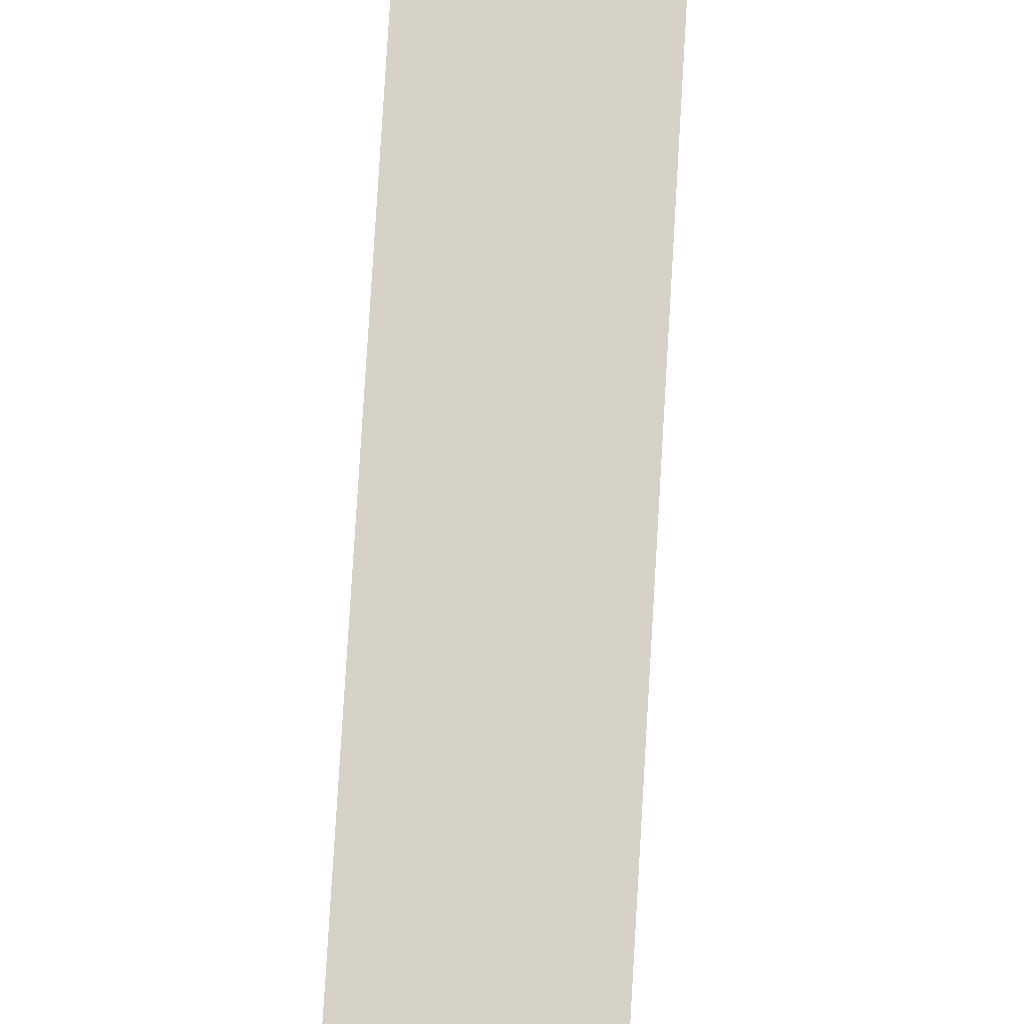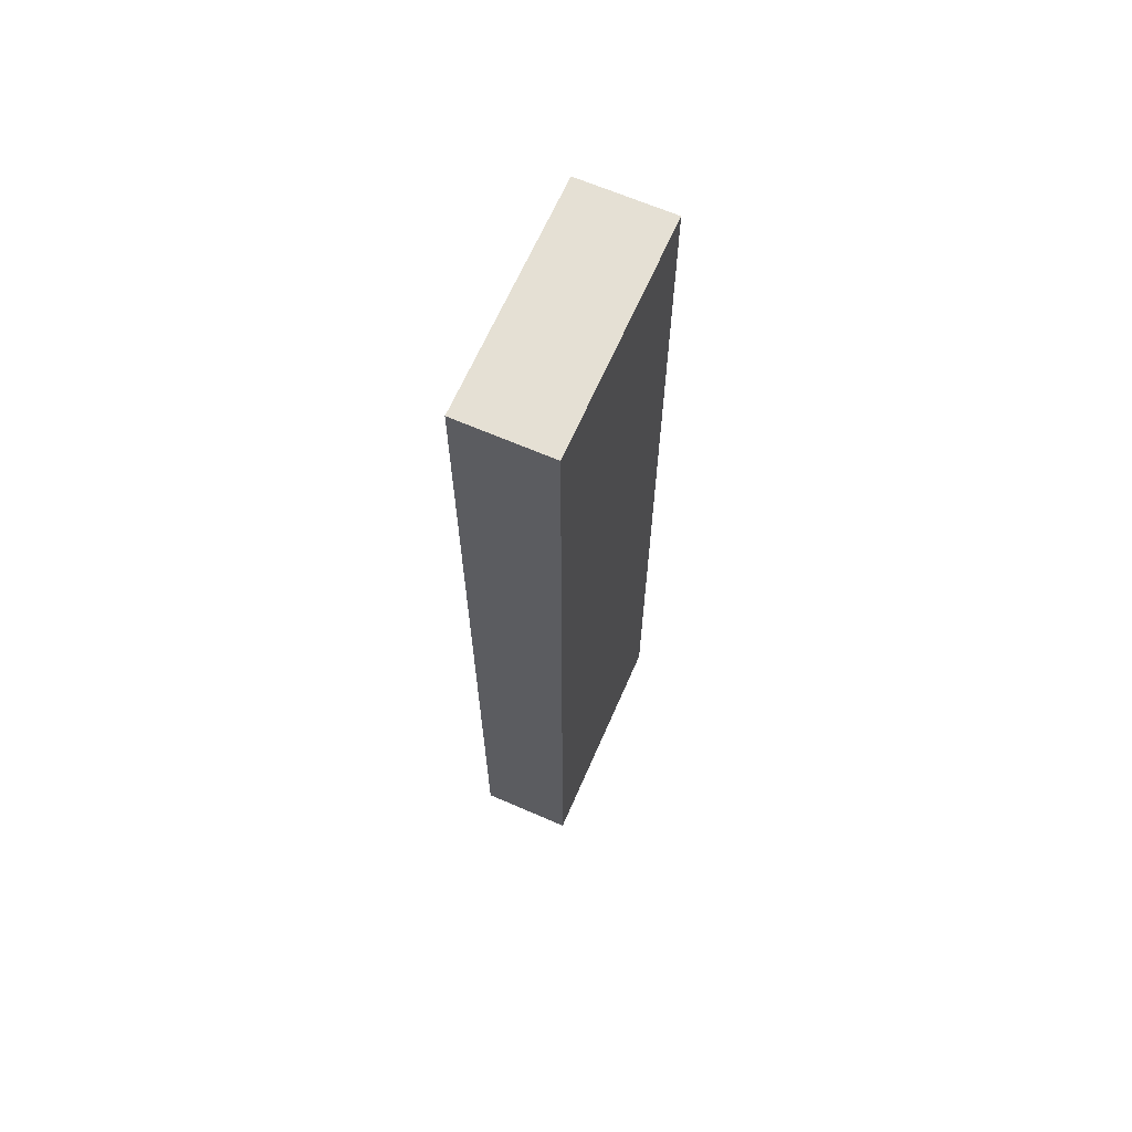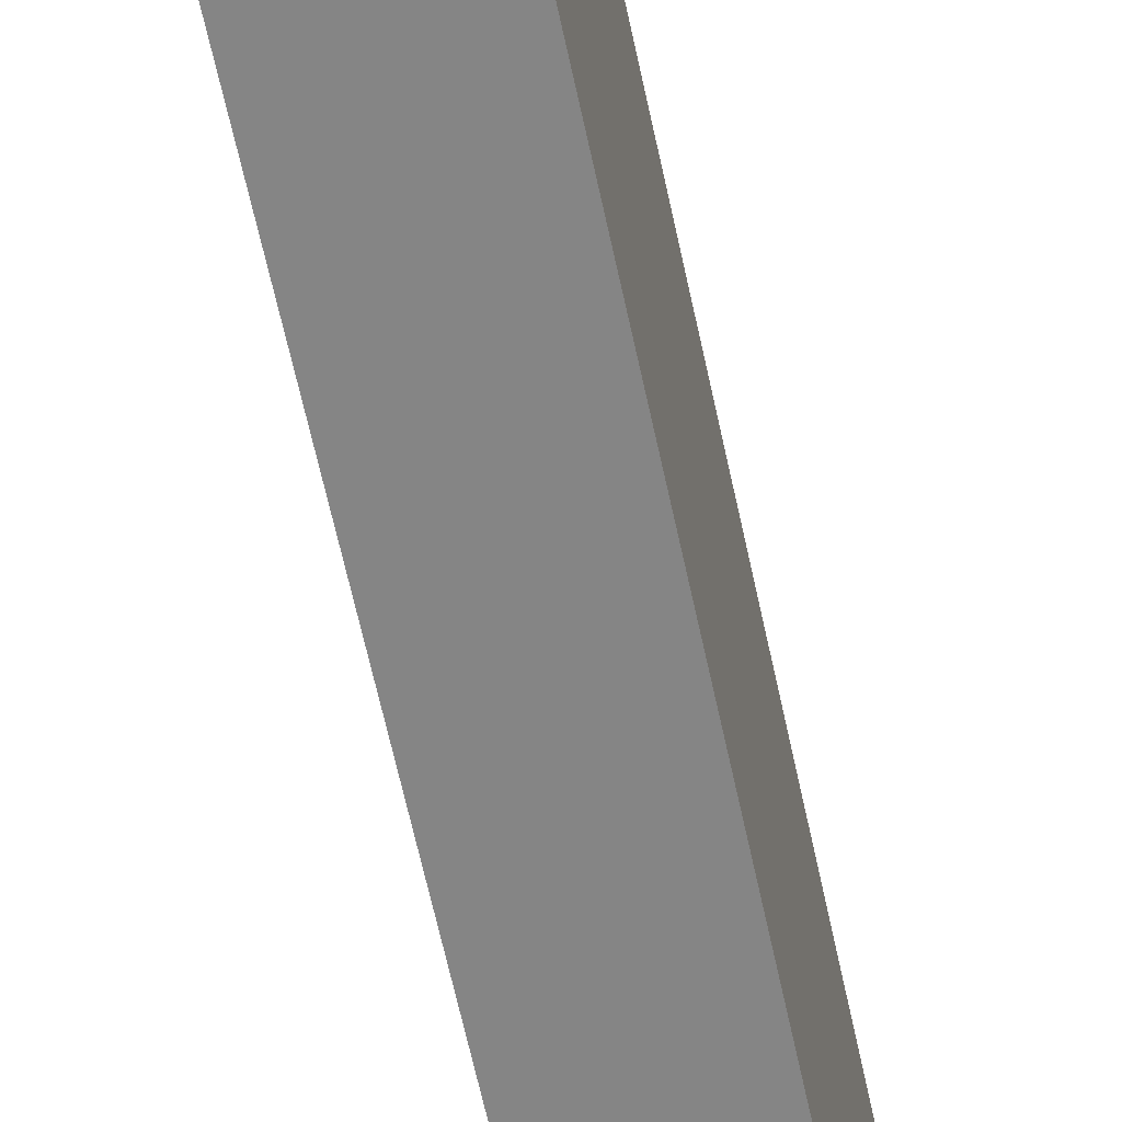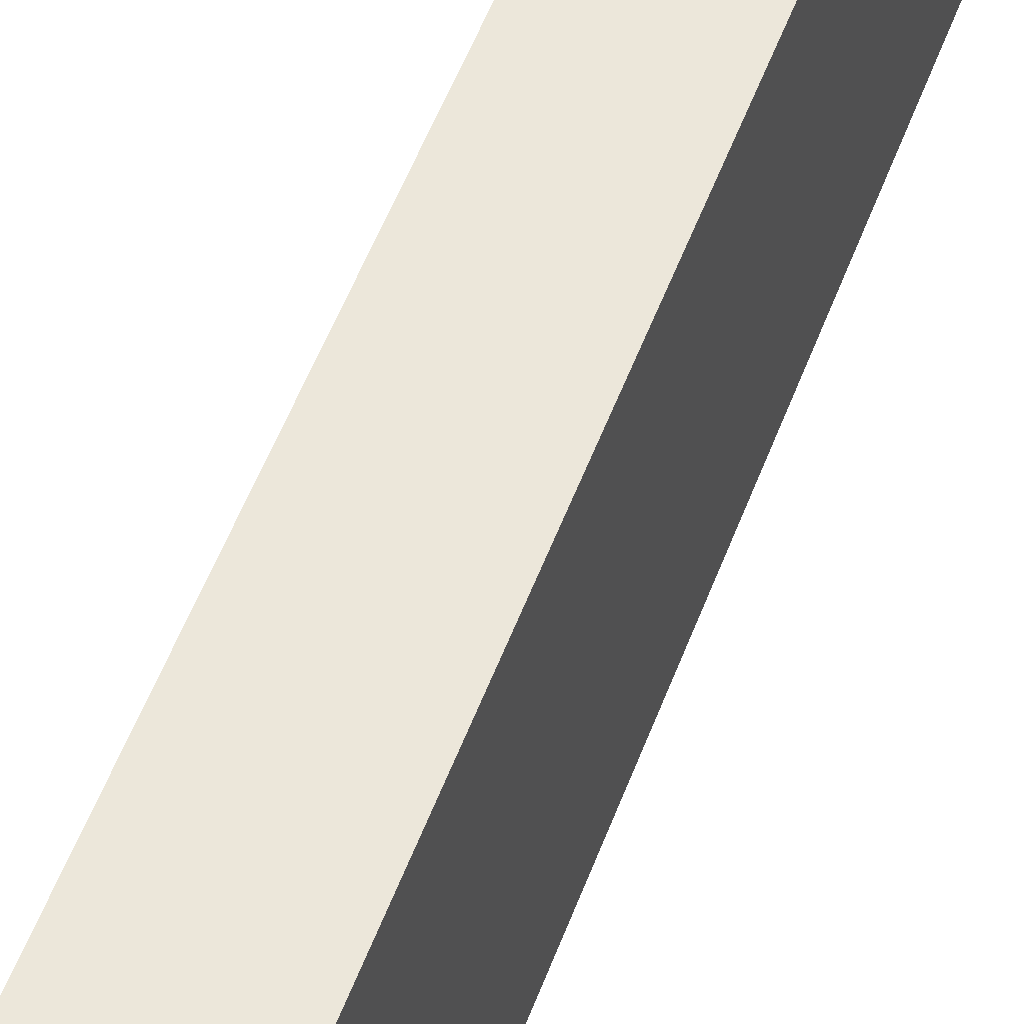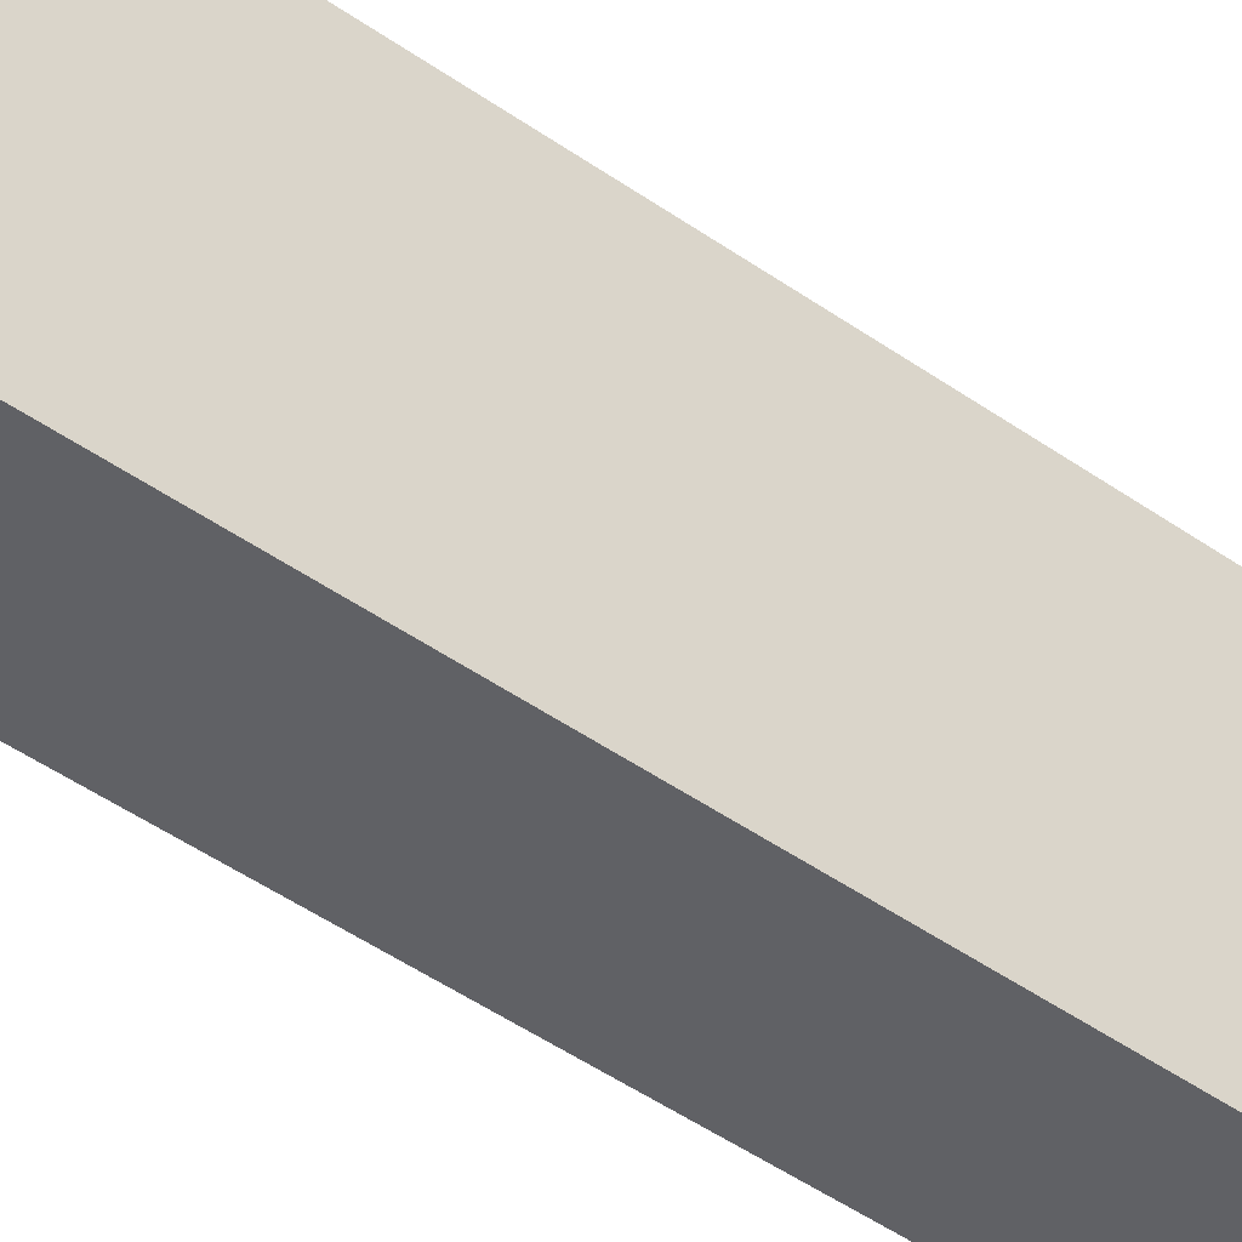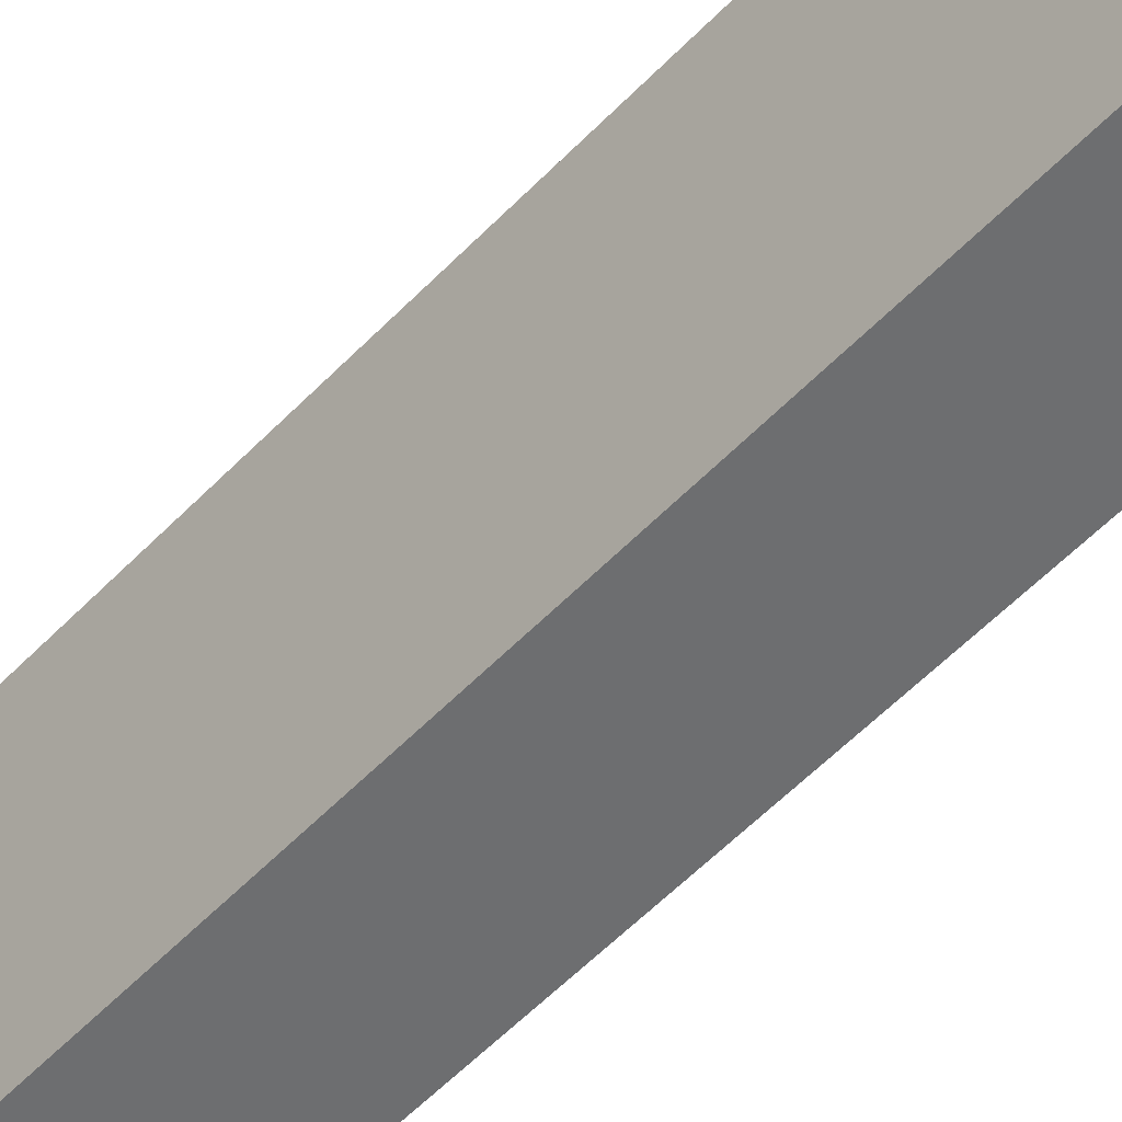
<metadata>
{"format":"obj","ext":"obj","renderer":"f3d","projection":"perspective","resolution":1024,"background":"white","views":[{"elev":78.5,"azim":-176.6,"up":"+Y"},{"elev":65.8,"azim":-156.4,"up":"+Z"},{"elev":-61.7,"azim":-168.1,"up":"+Y"},{"elev":51.8,"azim":19.8,"up":"+Y"},{"elev":-47.8,"azim":51.7,"up":"+Y"},{"elev":-54.3,"azim":137.7,"up":"+Y"}]}
</metadata>
<code>
g Cube_Model_01
v 10 -1.093e-06 100
v 10 -1.093e-06 -100
v -10 1.093e-06 -100
v -10 1.093e-06 100
v 10 50 100
v -10 50 100
v -10 50 -100
v 10 50 -100
v 10 -1.093e-06 100
v 10 50 100
v 10 50 -100
v 10 -1.093e-06 -100
v 10 -1.093e-06 -100
v 10 50 -100
v -10 50 -100
v -10 1.093e-06 -100
v -10 1.093e-06 -100
v -10 50 -100
v -10 50 100
v -10 1.093e-06 100
v -10 1.093e-06 100
v -10 50 100
v 10 50 100
v 10 -1.093e-06 100
f 3 2 1
f 4 3 1
f 7 6 5
f 8 7 5
f 11 10 9
f 12 11 9
f 15 14 13
f 16 15 13
f 19 18 17
f 20 19 17
f 23 22 21
f 24 23 21

</code>
